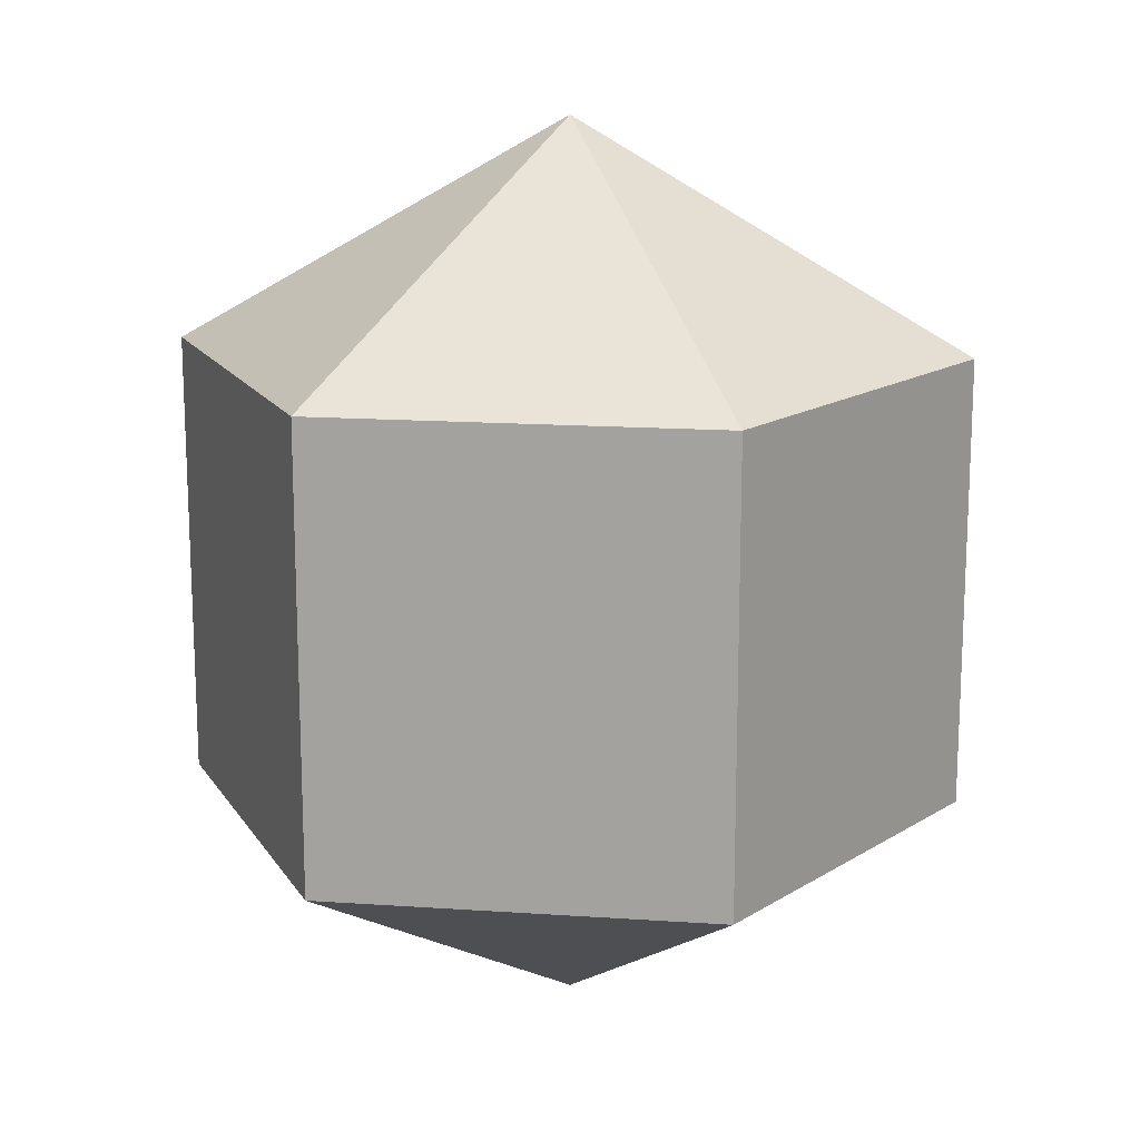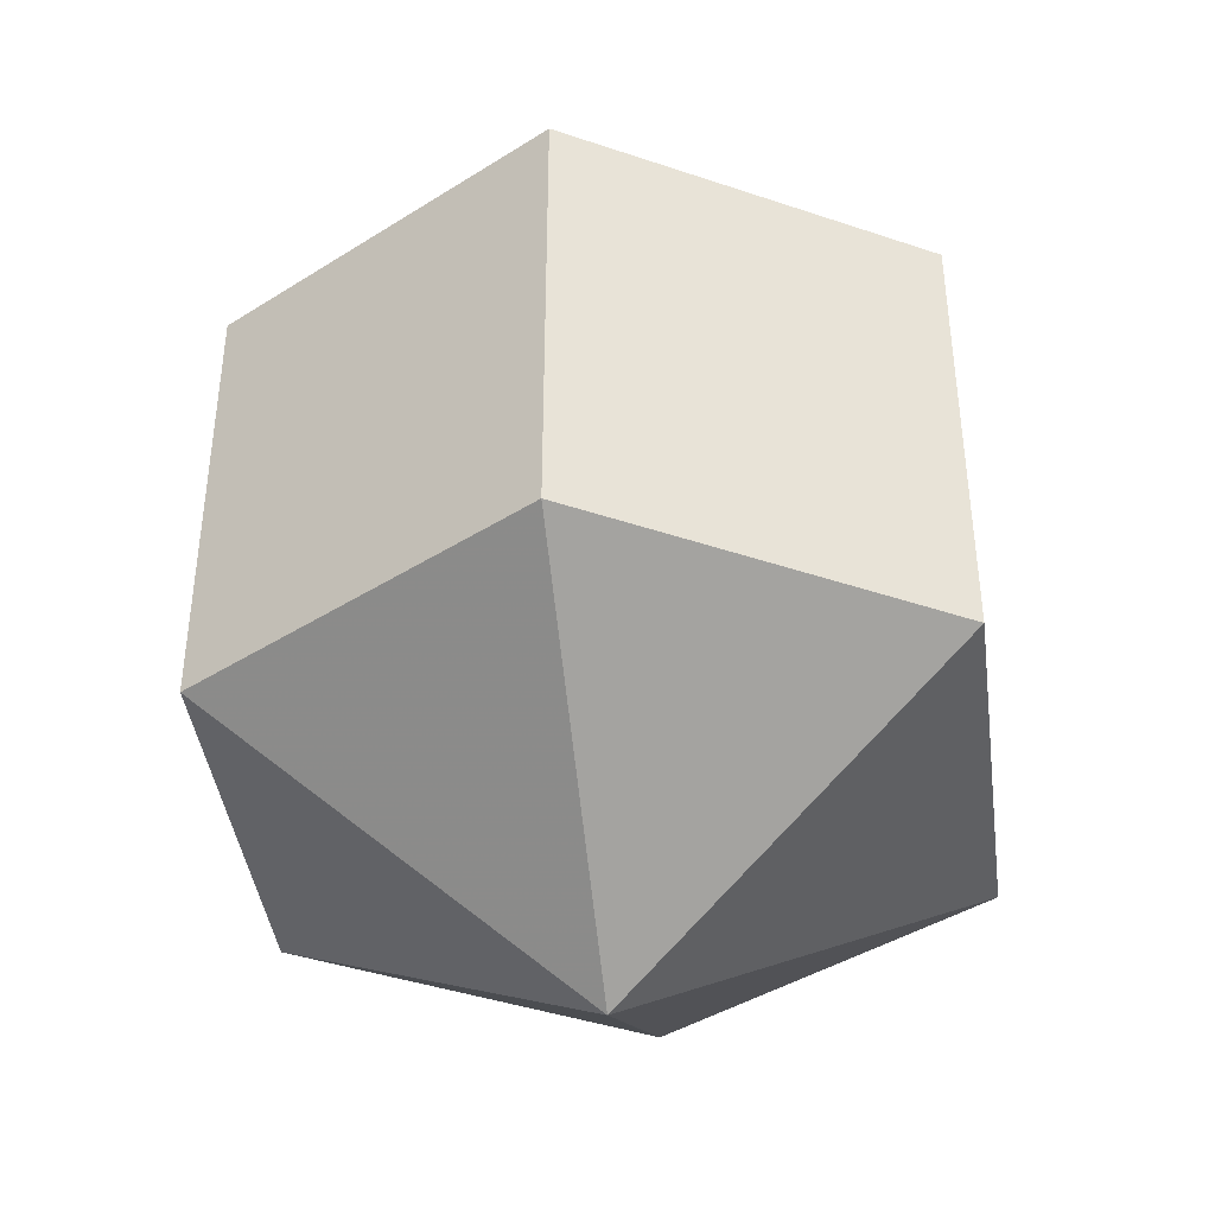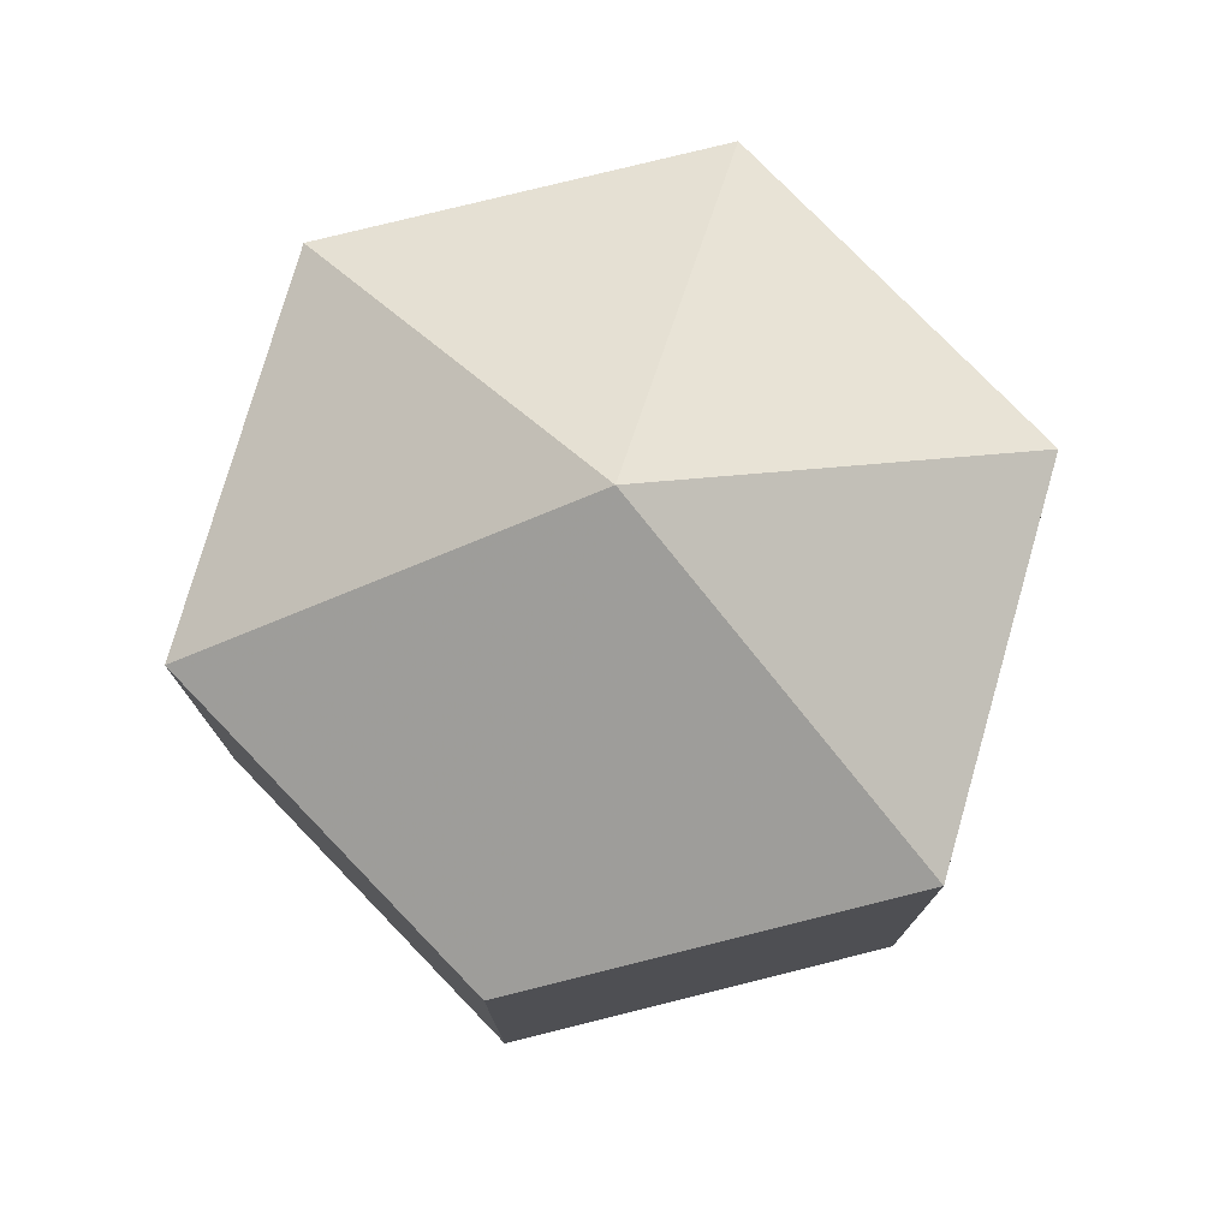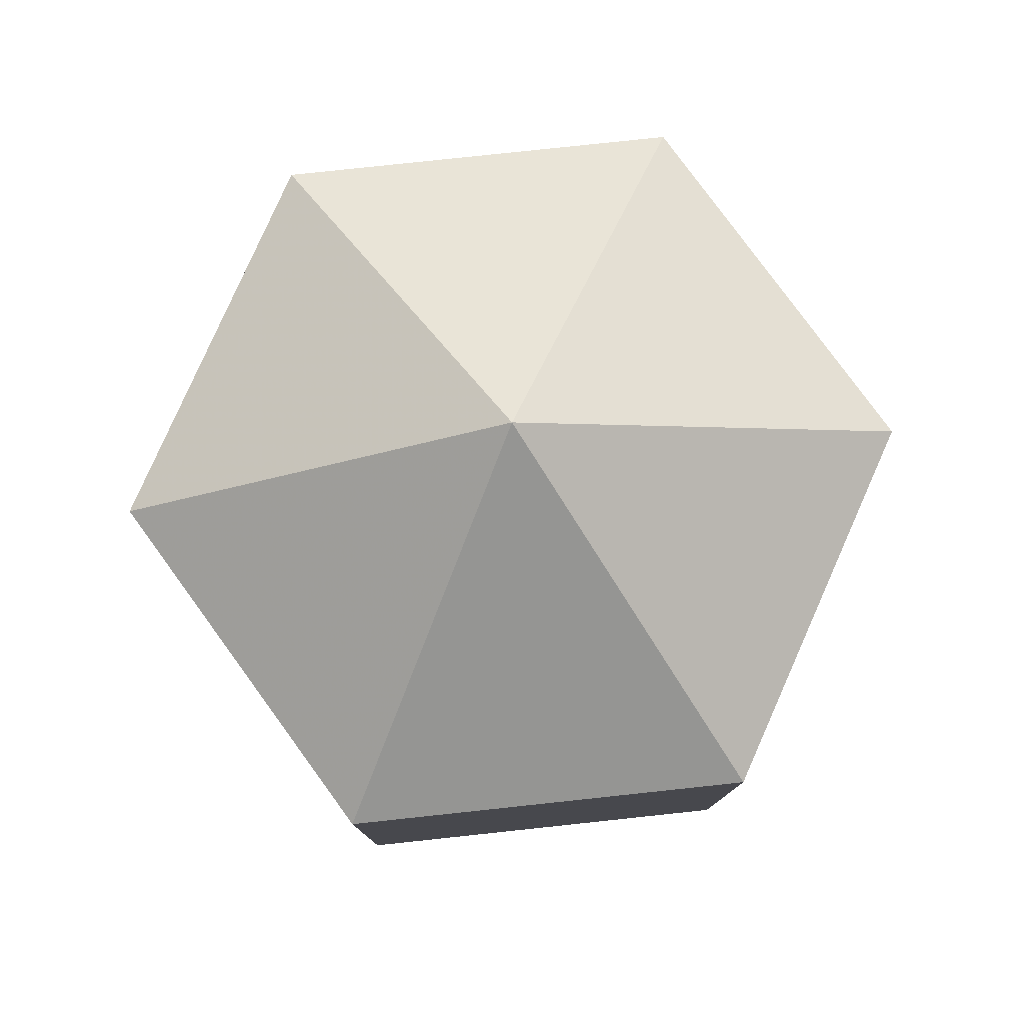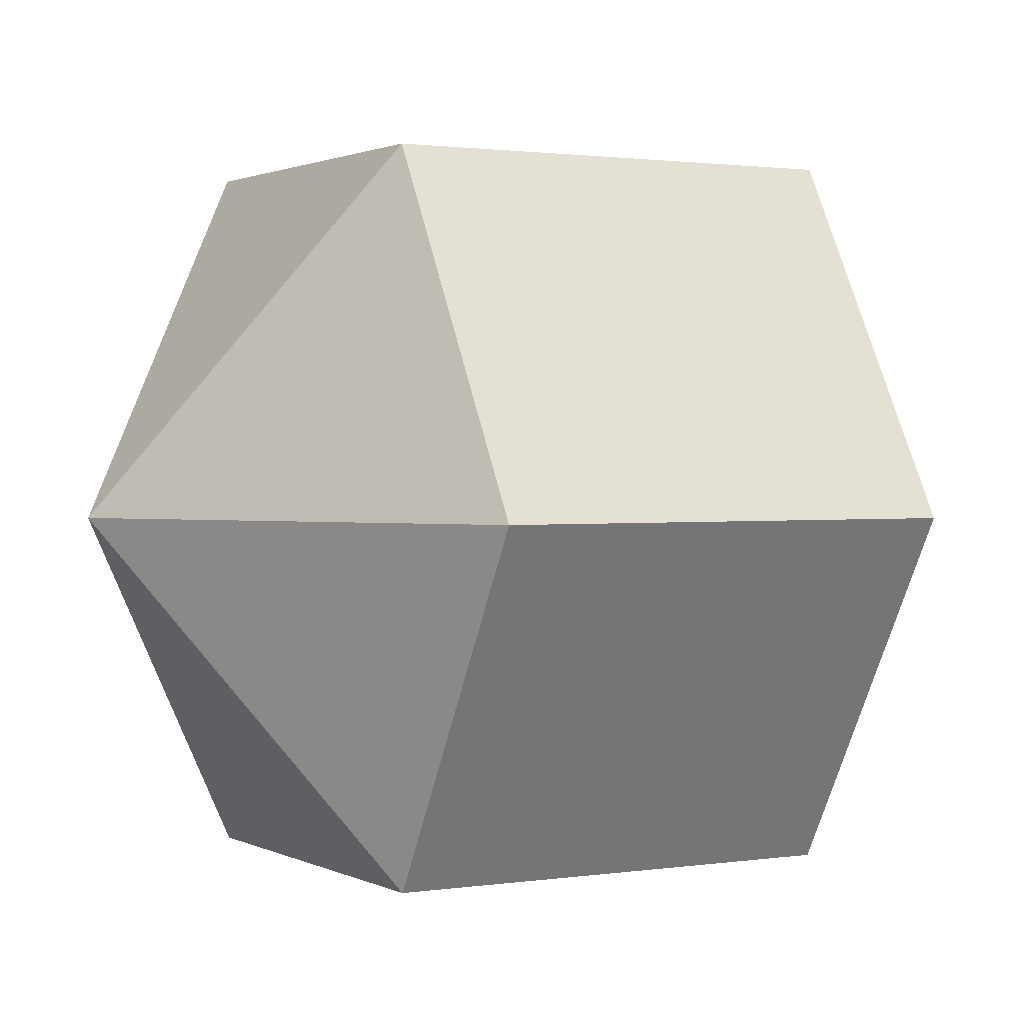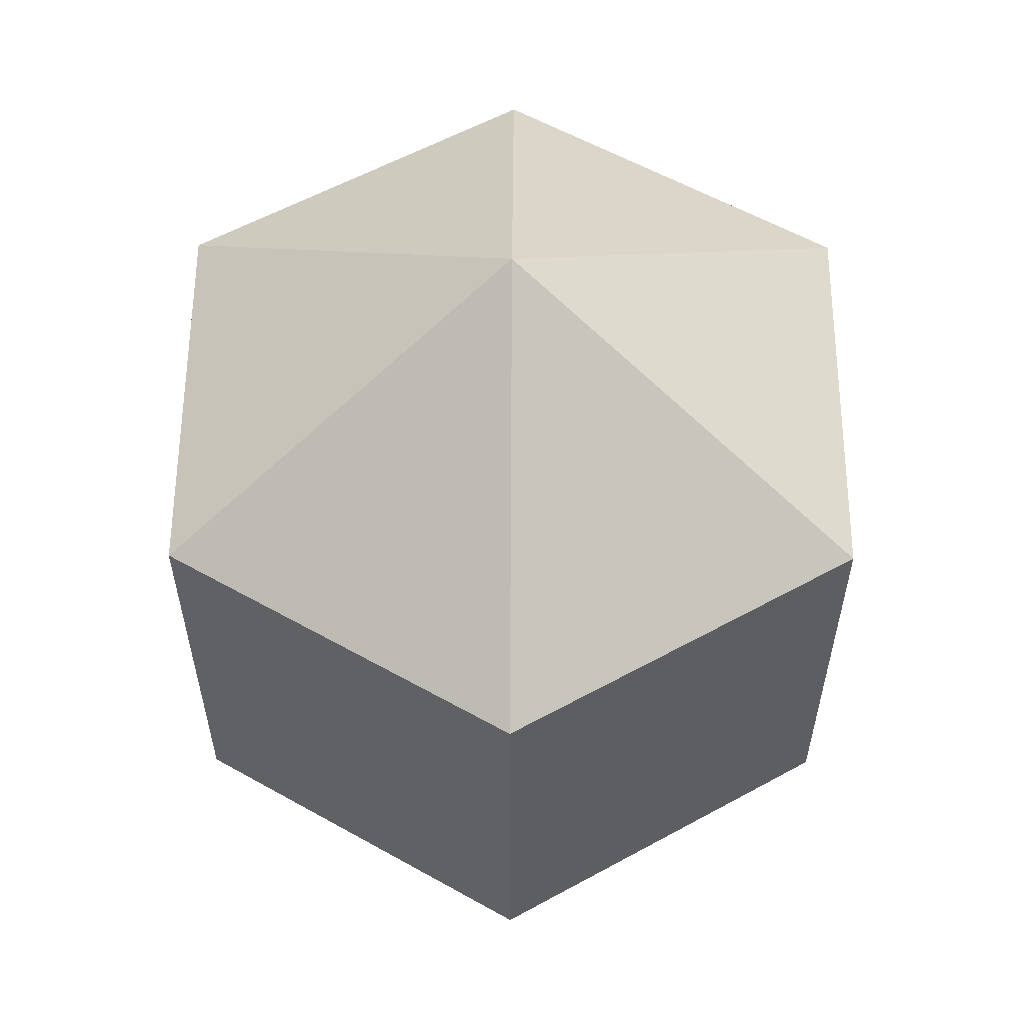
<metadata>
{"format":"obj","ext":"obj","renderer":"f3d","projection":"perspective","resolution":1024,"background":"white","views":[{"elev":15.9,"azim":-111.9,"up":"+Z"},{"elev":-41.2,"azim":-22.4,"up":"+Z"},{"elev":77.1,"azim":166.0,"up":"+Z"},{"elev":79.4,"azim":-6.1,"up":"+Z"},{"elev":1.4,"azim":-119.7,"up":"+Y"},{"elev":57.7,"azim":90.3,"up":"+Z"}]}
</metadata>
<code>
o obj_0
v -0.67 		-3.5 		15
v 3.66 		4 		15
v -5 		4 		20
v -13.66 		4 		15
v -9.33 		-3.5 		15
v -9.33 		11.5 		15
v -13.66 		4 		5
v -9.33 		-3.5 		5
v -0.67 		-3.5 		5
v -0.67 		11.5 		15
v -5 		4 		0
v -9.33 		11.5 		5
v 3.66 		4 		5
v -0.67 		11.5 		5
g group_0_40919
f 1 2 3
f 6 4 3
f 4 5 3
f 7 8 5
f 7 5 4
f 2 10 3
f 8 9 1
f 8 1 5
f 11 7 12
f 10 6 3
f 12 7 4
f 12 4 6
f 11 13 9
f 7 11 8
f 11 14 13
f 9 13 2
f 9 2 1
f 5 1 3
f 11 12 14
f 13 14 10
f 13 10 2
f 14 12 6
f 14 6 10
f 11 9 8

</code>
